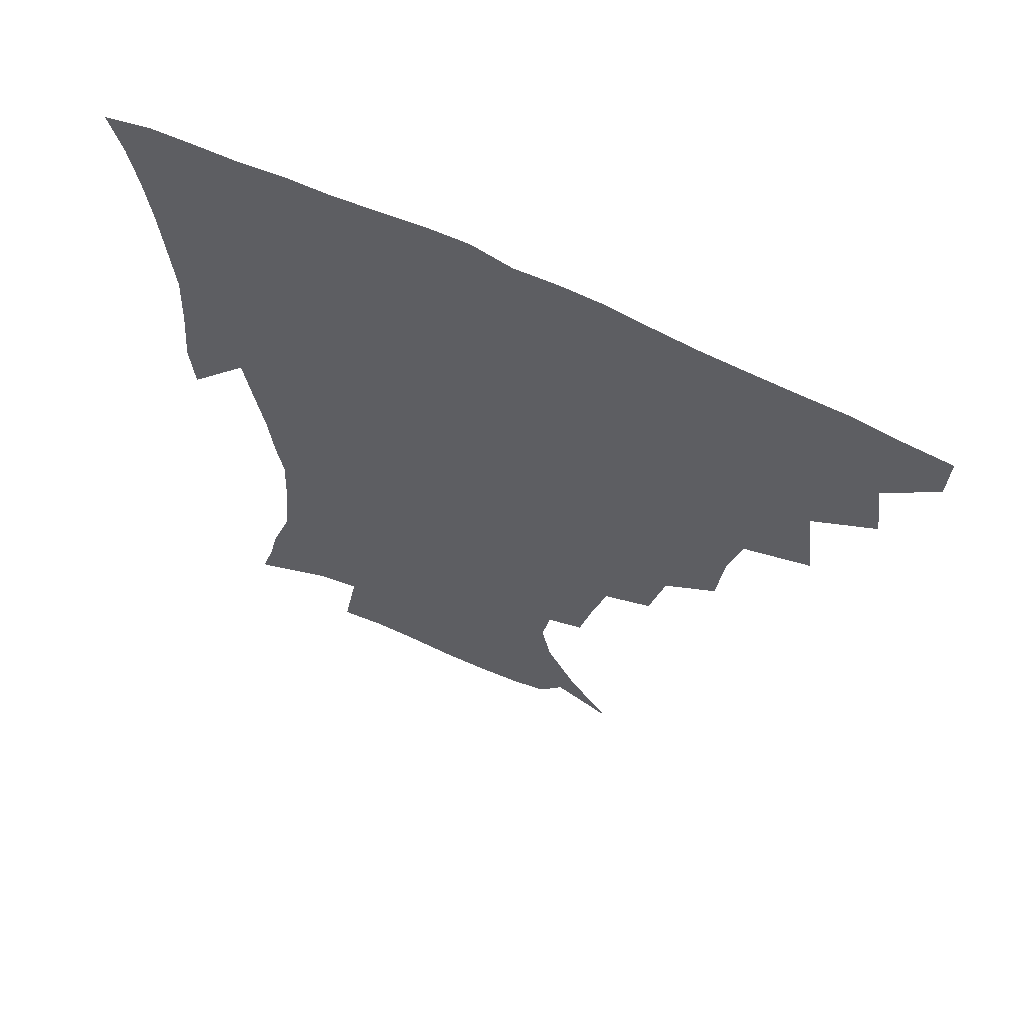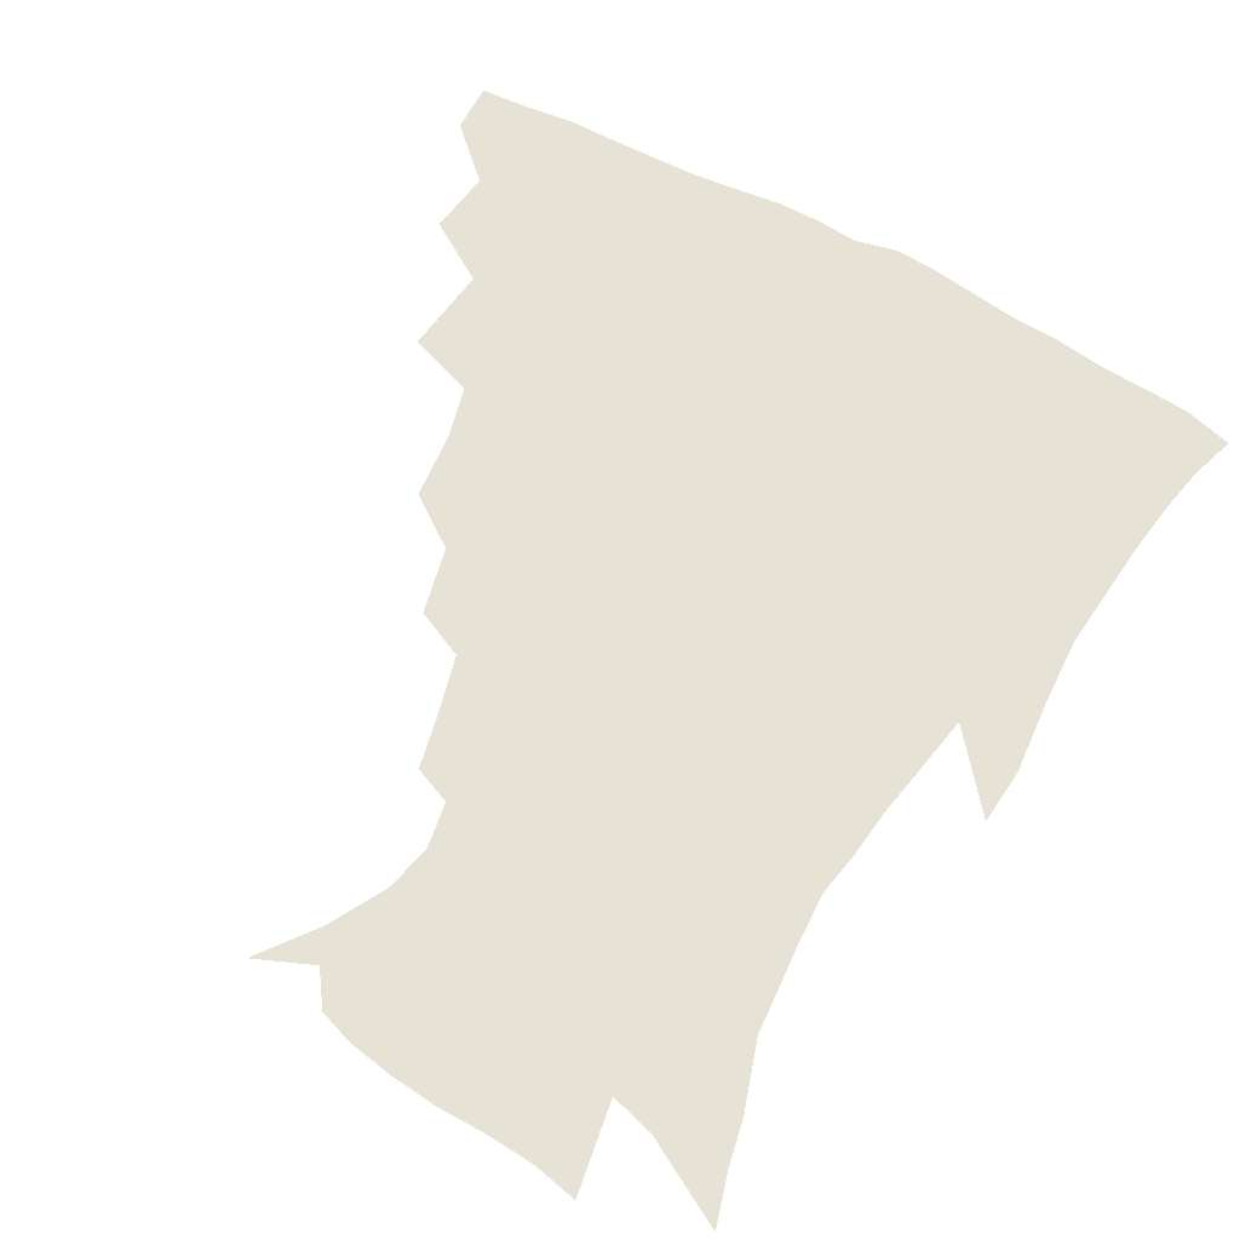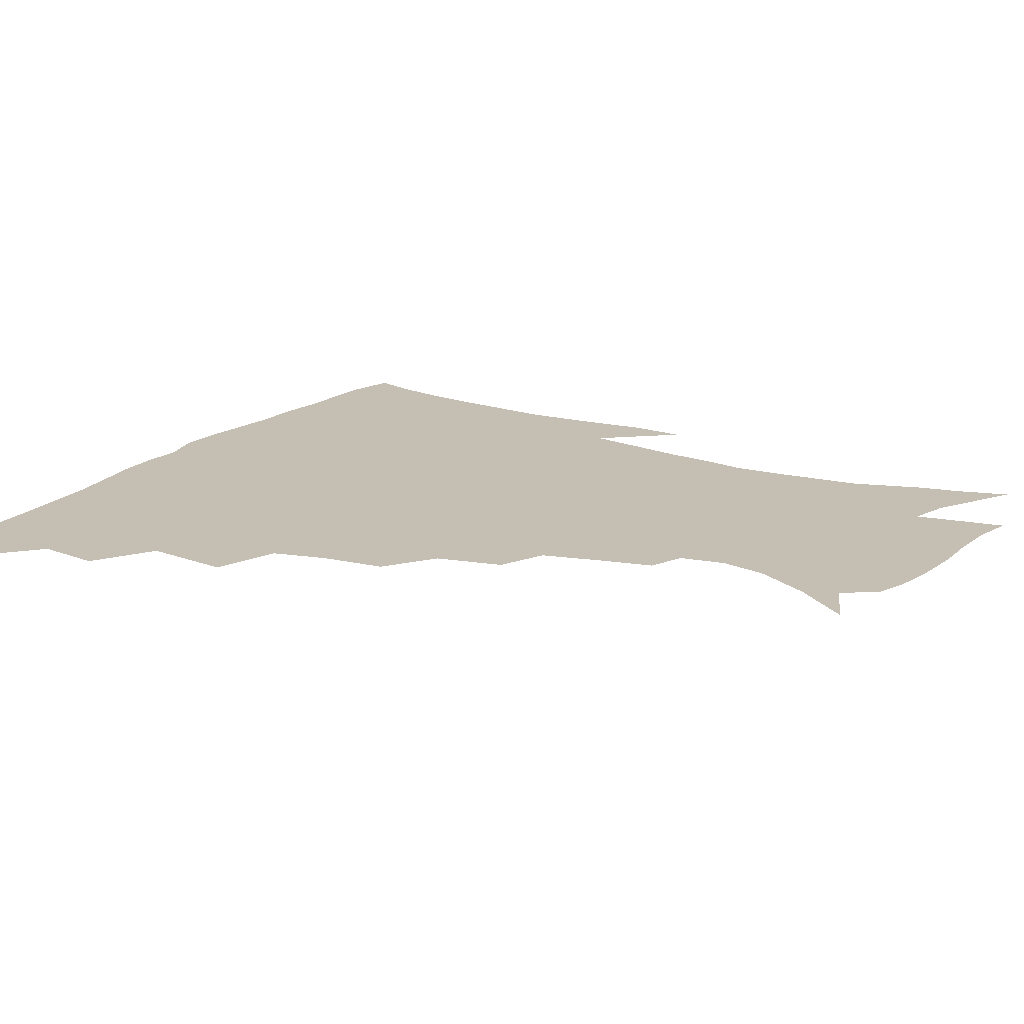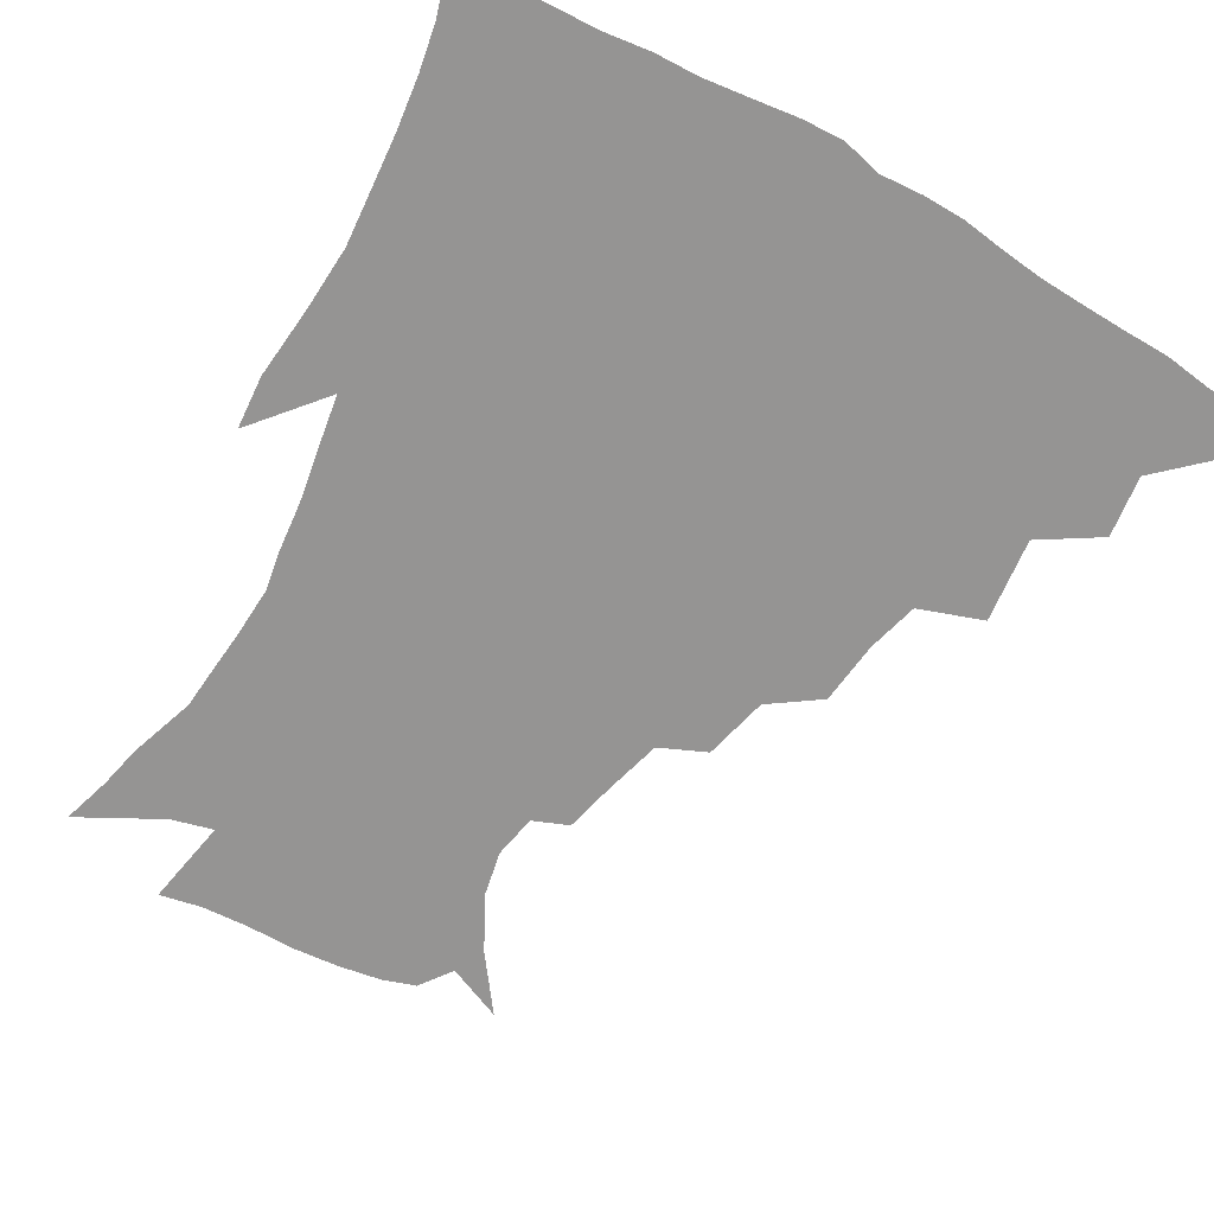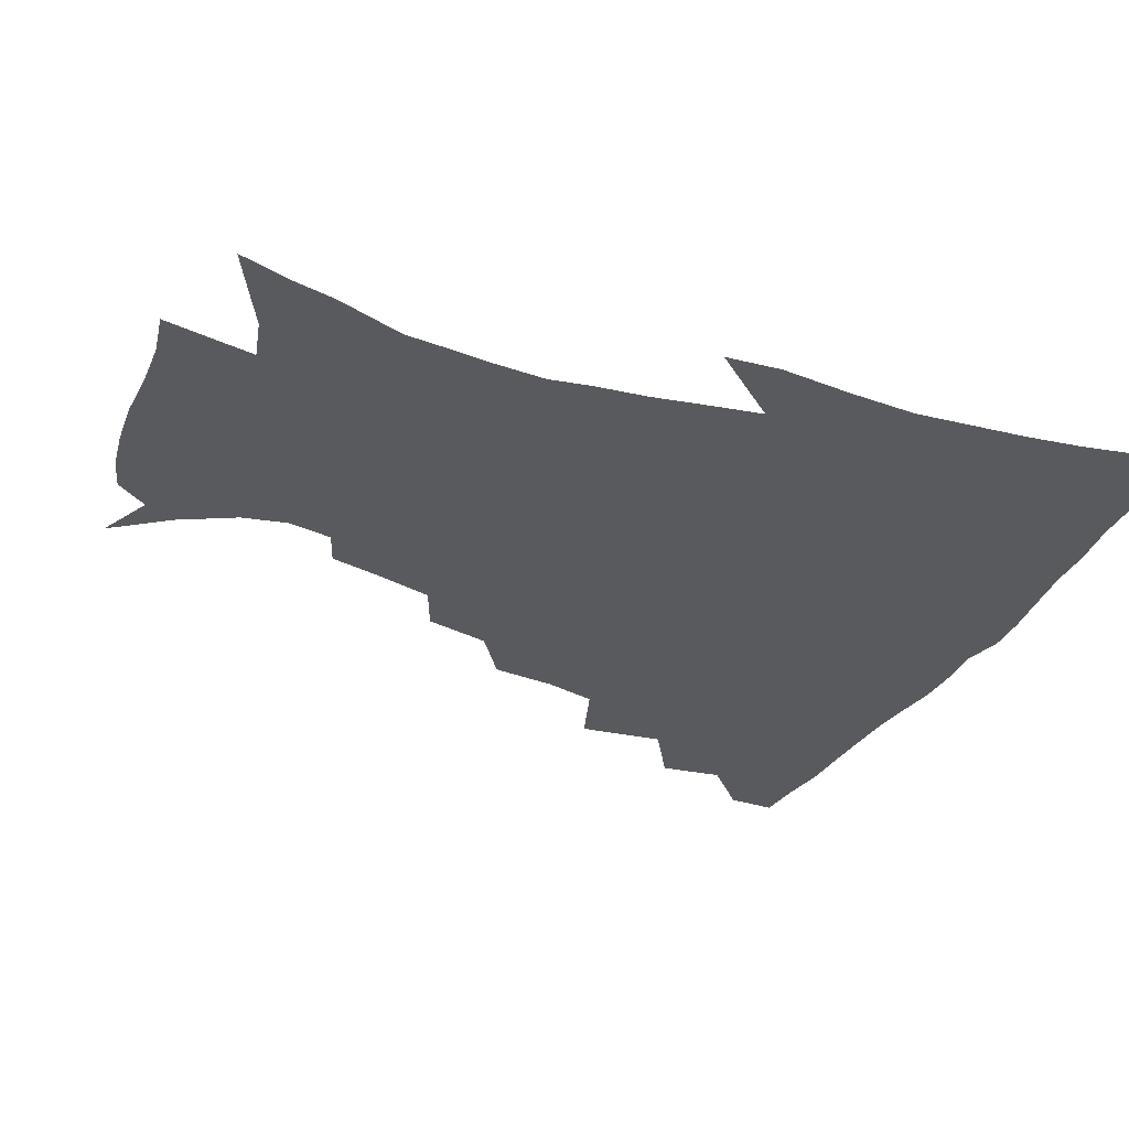
<metadata>
{"format":"obj","ext":"obj","renderer":"f3d","projection":"perspective","resolution":1024,"background":"white","views":[{"elev":63.7,"azim":-153.9,"up":"+Y"},{"elev":64.0,"azim":29.2,"up":"+Z"},{"elev":17.6,"azim":-59.5,"up":"+Z"},{"elev":-67.1,"azim":150.1,"up":"+Z"},{"elev":-31.4,"azim":65.9,"up":"+Z"}]}
</metadata>
<code>
v 436.6 417.3 0
v 436.1 433.4 0
v 450.6 380.7 0
v 453.4 401.7 0
v 453.7 418.6 0
v 452.1 434.6 0
v 467.4 339.3 0
v 470.8 368 0
v 471.5 388 0
v 469.8 403.8 0
v 468.8 419.7 0
v 467.7 436.7 0
v 495.9 292.5 0
v 493.6 314.1 0
v 489.1 331.6 0
v 488.1 354 0
v 488.3 374.1 0
v 487.5 390.6 0
v 485.6 405.5 0
v 484.1 421 0
v 483.3 436.8 0
v 518 258.5 0
v 512.9 280.6 0
v 508.6 299.5 0
v 509.4 328.9 0
v 504.7 341.2 0
v 505 361.6 0
v 503.4 376.9 0
v 502 391.9 0
v 500.9 406.6 0
v 499.8 421.3 0
v 498.5 437.3 0
v 543.1 214.4 0
v 539.2 231.5 0
v 533.9 251.4 0
v 528.8 273 0
v 525.1 291.5 0
v 523.4 313.8 0
v 522.4 334 0
v 519.5 346.9 0
v 520.1 365.6 0
v 518.2 379.1 0
v 516.8 393.4 0
v 515.5 407.8 0
v 514.3 422.5 0
v 513.3 437.9 0
v 530.6 141.3 0
v 544.8 160.4 0
v 554.8 179.2 0
v 557.9 194.5 0
v 555.2 209.5 0
v 551.5 228.7 0
v 547.5 244.6 0
v 543.6 263.8 0
v 540.1 281 0
v 538.3 302.4 0
v 536.4 318.8 0
v 535.2 336 0
v 534.4 351.8 0
v 533.9 366.9 0
v 532.8 380.7 0
v 531 394.5 0
v 530.1 408.7 0
v 528.8 423.4 0
v 527.8 439.4 0
v 549.7 149.5 0
v 561.4 170.6 0
v 566 188.6 0
v 565.4 201.6 0
v 563.2 219.8 0
v 560.6 238.9 0
v 557.3 253.9 0
v 554.2 269.7 0
v 552.2 288.9 0
v 550.7 307.1 0
v 549.7 323.8 0
v 548.8 339.3 0
v 548.2 354 0
v 548.5 369.4 0
v 547.3 382 0
v 545.9 395.3 0
v 544.8 409.4 0
v 543.1 425.1 0
v 541.9 441.3 0
v 557.6 138.4 0
v 565.7 155.6 0
v 573.3 176.8 0
v 575.1 194.2 0
v 574.4 210.4 0
v 572.2 227.5 0
v 570.2 244.2 0
v 567.7 259.6 0
v 565.8 277.5 0
v 564.5 295.2 0
v 563.1 309.8 0
v 562.4 326.3 0
v 562.1 341.5 0
v 561.5 354.9 0
v 561.5 369.8 0
v 560.8 382.6 0
v 559.9 395.8 0
v 559.7 409.3 0
v 558.3 423.8 0
v 556 441.5 0
v 568.9 134.6 0
v 579.9 161.5 0
v 583.8 181.1 0
v 584 195.2 0
v 583.4 217.3 0
v 581.9 229.5 0
v 580.3 246.9 0
v 578.4 263.1 0
v 577 280.4 0
v 576.1 297.8 0
v 575.9 314.1 0
v 574.8 326.2 0
v 574.9 342.3 0
v 574.8 356.1 0
v 574.9 370 0
v 574.5 383 0
v 574.1 396.2 0
v 573.6 409.7 0
v 572.3 424.2 0
v 570.5 440.4 0
v 583.2 132.2 0
v 591.6 163 0
v 593.7 183.2 0
v 593.9 198.7 0
v 592.7 217 0
v 591.8 230.4 0
v 590.2 250.1 0
v 589.3 266.8 0
v 588.6 282.8 0
v 588 298.3 0
v 587.9 315.7 0
v 588 329.8 0
v 588.3 344.5 0
v 588.3 357.5 0
v 588.5 370.7 0
v 588.6 383.6 0
v 588.4 396.6 0
v 587.7 409.9 0
v 586.1 425.4 0
v 583.9 443.7 0
v 599.1 130.7 0
v 603.1 163.4 0
v 603.7 184.4 0
v 603.5 204.2 0
v 602.7 218.2 0
v 601.9 234.3 0
v 600.7 251.4 0
v 600 267.5 0
v 599.9 283.9 0
v 599.8 299.9 0
v 600 315.9 0
v 600.4 329.3 0
v 600.7 343.9 0
v 601.1 356.9 0
v 601.7 370.9 0
v 602.3 384 0
v 602.2 396.9 0
v 601.4 410.8 0
v 600.3 425.4 0
v 597.9 442.9 0
v 615.5 130.7 0
v 614.9 163.1 0
v 614.1 184.3 0
v 613.5 200.8 0
v 612.5 218.4 0
v 611.6 236.7 0
v 611 253.6 0
v 611.2 266.8 0
v 610.9 284.2 0
v 611.4 299.4 0
v 611.8 315.3 0
v 612.6 330.4 0
v 613.2 343.8 0
v 614 357.6 0
v 614.8 370.9 0
v 615.7 384.1 0
v 616 396.9 0
v 616.1 410.2 0
v 614.7 425.2 0
v 613.1 440.8 0
v 631.1 129.7 0
v 627.3 159.9 0
v 624.9 181.4 0
v 623.5 199.1 0
v 622.1 218.1 0
v 621.4 235.7 0
v 621.4 250.7 0
v 621.8 266.6 0
v 622.3 281.5 0
v 622.9 297.1 0
v 623.7 312.2 0
v 624.4 329.1 0
v 625.5 343.5 0
v 626.5 356.6 0
v 627.6 370.7 0
v 628.8 383.8 0
v 629.5 396.6 0
v 630.2 409.8 0
v 630.2 423.6 0
v 628.8 438.7 0
v 645.5 126.8 0
v 640.2 156.8 0
v 636.2 178.4 0
v 633.6 197.7 0
v 631.9 215.9 0
v 631.2 233.2 0
v 631.7 246.8 0
v 631.9 264.5 0
v 633.2 278.5 0
v 634.3 294 0
v 635.5 308.9 0
v 636.2 326.4 0
v 637.2 342.5 0
v 638.9 355 0
v 640.3 368.5 0
v 641.7 383.1 0
v 643.6 396.6 0
v 644.6 408.9 0
v 645 422.3 0
v 643.5 438.2 0
v 654.5 152.9 0
v 648.8 172.9 0
v 645.3 191.1 0
v 642.1 211.4 0
v 641.5 227.2 0
v 642 241.4 0
v 642.4 257.9 0
v 643.7 273.8 0
v 645.1 290.6 0
v 646.7 307.3 0
v 648.4 322.3 0
v 649.4 338.4 0
v 650.9 353.7 0
v 652.6 367.5 0
v 654.3 381.8 0
v 656.2 395.1 0
v 657.7 408.1 0
v 659.1 421.5 0
v 659.9 436 0
v 669.3 144.9 0
v 661.6 166.7 0
v 656.8 185.7 0
v 653.5 203.3 0
v 652.1 219.6 0
v 651.8 235.1 0
v 652.8 249.7 0
v 653.9 267.1 0
v 655.7 284 0
v 658.1 300.2 0
v 660.5 316.4 0
v 661.6 333.3 0
v 662.7 350.4 0
v 664.3 366.4 0
v 666.7 379.8 0
v 668.8 393.8 0
v 671 406.5 0
v 672.9 420 0
v 674.5 435.3 0
v 682.6 137.7 0
v 677.5 154.4 0
v 674.5 168.9 0
v 666.8 191.9 0
v 665.8 204.8 0
v 664.4 220.7 0
v 663.5 238.1 0
v 665.9 251.5 0
v 667.7 268.9 0
v 670.7 286.1 0
v 673.9 304.8 0
v 674.3 324.5 0
v 675.9 341.4 0
v 677.3 358.6 0
v 679.1 375.1 0
v 681.1 390.9 0
v 684.1 404.5 0
v 686.5 417.8 0
v 689.4 434.3 0
v 694.4 280.3 0
v 695.9 298.6 0
v 693.6 322.6 0
v 692.3 345.3 0
v 693.9 363.5 0
v 695.5 382.2 0
v 697.9 400.2 0
v 700.7 415.5 0
v 705.3 430.1 0
f 4 5 1
f 1 5 2
f 5 6 2
f 8 9 3
f 3 9 4
f 9 10 4
f 4 10 5
f 10 11 5
f 5 11 6
f 11 12 6
f 15 16 7
f 7 16 8
f 16 17 8
f 8 17 9
f 17 18 9
f 9 18 10
f 18 19 10
f 10 19 11
f 19 20 11
f 11 20 12
f 20 21 12
f 23 24 13
f 13 24 14
f 24 25 14
f 14 25 15
f 25 26 15
f 15 26 16
f 26 27 16
f 16 27 17
f 27 28 17
f 17 28 18
f 28 29 18
f 18 29 19
f 29 30 19
f 19 30 20
f 30 31 20
f 20 31 21
f 31 32 21
f 35 36 22
f 22 36 23
f 36 37 23
f 23 37 24
f 37 38 24
f 24 38 25
f 38 39 25
f 25 39 26
f 39 40 26
f 26 40 27
f 40 41 27
f 27 41 28
f 41 42 28
f 28 42 29
f 42 43 29
f 29 43 30
f 43 44 30
f 30 44 31
f 44 45 31
f 31 45 32
f 45 46 32
f 51 52 33
f 33 52 34
f 52 53 34
f 34 53 35
f 53 54 35
f 35 54 36
f 54 55 36
f 36 55 37
f 55 56 37
f 37 56 38
f 56 57 38
f 38 57 39
f 57 58 39
f 39 58 40
f 58 59 40
f 40 59 41
f 59 60 41
f 41 60 42
f 60 61 42
f 42 61 43
f 61 62 43
f 43 62 44
f 62 63 44
f 44 63 45
f 63 64 45
f 45 64 46
f 64 65 46
f 47 66 48
f 66 67 48
f 48 67 49
f 67 68 49
f 49 68 50
f 68 69 50
f 50 69 51
f 69 70 51
f 51 70 52
f 70 71 52
f 52 71 53
f 71 72 53
f 53 72 54
f 72 73 54
f 54 73 55
f 73 74 55
f 55 74 56
f 74 75 56
f 56 75 57
f 75 76 57
f 57 76 58
f 76 77 58
f 58 77 59
f 77 78 59
f 59 78 60
f 78 79 60
f 60 79 61
f 79 80 61
f 61 80 62
f 80 81 62
f 62 81 63
f 81 82 63
f 63 82 64
f 82 83 64
f 64 83 65
f 83 84 65
f 85 86 66
f 66 86 67
f 86 87 67
f 67 87 68
f 87 88 68
f 68 88 69
f 88 89 69
f 69 89 70
f 89 90 70
f 70 90 71
f 90 91 71
f 71 91 72
f 91 92 72
f 72 92 73
f 92 93 73
f 73 93 74
f 93 94 74
f 74 94 75
f 94 95 75
f 75 95 76
f 95 96 76
f 76 96 77
f 96 97 77
f 77 97 78
f 97 98 78
f 78 98 79
f 98 99 79
f 79 99 80
f 99 100 80
f 80 100 81
f 100 101 81
f 81 101 82
f 101 102 82
f 82 102 83
f 102 103 83
f 83 103 84
f 103 104 84
f 85 105 86
f 105 106 86
f 86 106 87
f 106 107 87
f 87 107 88
f 107 108 88
f 88 108 89
f 108 109 89
f 89 109 90
f 109 110 90
f 90 110 91
f 110 111 91
f 91 111 92
f 111 112 92
f 92 112 93
f 112 113 93
f 93 113 94
f 113 114 94
f 94 114 95
f 114 115 95
f 95 115 96
f 115 116 96
f 96 116 97
f 116 117 97
f 97 117 98
f 117 118 98
f 98 118 99
f 118 119 99
f 99 119 100
f 119 120 100
f 100 120 101
f 120 121 101
f 101 121 102
f 121 122 102
f 102 122 103
f 122 123 103
f 103 123 104
f 123 124 104
f 105 125 106
f 125 126 106
f 106 126 107
f 126 127 107
f 107 127 108
f 127 128 108
f 108 128 109
f 128 129 109
f 109 129 110
f 129 130 110
f 110 130 111
f 130 131 111
f 111 131 112
f 131 132 112
f 112 132 113
f 132 133 113
f 113 133 114
f 133 134 114
f 114 134 115
f 134 135 115
f 115 135 116
f 135 136 116
f 116 136 117
f 136 137 117
f 117 137 118
f 137 138 118
f 118 138 119
f 138 139 119
f 119 139 120
f 139 140 120
f 120 140 121
f 140 141 121
f 121 141 122
f 141 142 122
f 122 142 123
f 142 143 123
f 123 143 124
f 143 144 124
f 125 145 126
f 145 146 126
f 126 146 127
f 146 147 127
f 127 147 128
f 147 148 128
f 128 148 129
f 148 149 129
f 129 149 130
f 149 150 130
f 130 150 131
f 150 151 131
f 131 151 132
f 151 152 132
f 132 152 133
f 152 153 133
f 133 153 134
f 153 154 134
f 134 154 135
f 154 155 135
f 135 155 136
f 155 156 136
f 136 156 137
f 156 157 137
f 137 157 138
f 157 158 138
f 138 158 139
f 158 159 139
f 139 159 140
f 159 160 140
f 140 160 141
f 160 161 141
f 141 161 142
f 161 162 142
f 142 162 143
f 162 163 143
f 143 163 144
f 163 164 144
f 145 165 146
f 165 166 146
f 146 166 147
f 166 167 147
f 147 167 148
f 167 168 148
f 148 168 149
f 168 169 149
f 149 169 150
f 169 170 150
f 150 170 151
f 170 171 151
f 151 171 152
f 171 172 152
f 152 172 153
f 172 173 153
f 153 173 154
f 173 174 154
f 154 174 155
f 174 175 155
f 155 175 156
f 175 176 156
f 156 176 157
f 176 177 157
f 157 177 158
f 177 178 158
f 158 178 159
f 178 179 159
f 159 179 160
f 179 180 160
f 160 180 161
f 180 181 161
f 161 181 162
f 181 182 162
f 162 182 163
f 182 183 163
f 163 183 164
f 183 184 164
f 165 185 166
f 185 186 166
f 166 186 167
f 186 187 167
f 167 187 168
f 187 188 168
f 168 188 169
f 188 189 169
f 169 189 170
f 189 190 170
f 170 190 171
f 190 191 171
f 171 191 172
f 191 192 172
f 172 192 173
f 192 193 173
f 173 193 174
f 193 194 174
f 174 194 175
f 194 195 175
f 175 195 176
f 195 196 176
f 176 196 177
f 196 197 177
f 177 197 178
f 197 198 178
f 178 198 179
f 198 199 179
f 179 199 180
f 199 200 180
f 180 200 181
f 200 201 181
f 181 201 182
f 201 202 182
f 182 202 183
f 202 203 183
f 183 203 184
f 203 204 184
f 185 205 186
f 205 206 186
f 186 206 187
f 206 207 187
f 187 207 188
f 207 208 188
f 188 208 189
f 208 209 189
f 189 209 190
f 209 210 190
f 190 210 191
f 210 211 191
f 191 211 192
f 211 212 192
f 192 212 193
f 212 213 193
f 193 213 194
f 213 214 194
f 194 214 195
f 214 215 195
f 195 215 196
f 215 216 196
f 196 216 197
f 216 217 197
f 197 217 198
f 217 218 198
f 198 218 199
f 218 219 199
f 199 219 200
f 219 220 200
f 200 220 201
f 220 221 201
f 201 221 202
f 221 222 202
f 202 222 203
f 222 223 203
f 203 223 204
f 223 224 204
f 206 225 207
f 225 226 207
f 207 226 208
f 226 227 208
f 208 227 209
f 227 228 209
f 209 228 210
f 228 229 210
f 210 229 211
f 229 230 211
f 211 230 212
f 230 231 212
f 212 231 213
f 231 232 213
f 213 232 214
f 232 233 214
f 214 233 215
f 233 234 215
f 215 234 216
f 234 235 216
f 216 235 217
f 235 236 217
f 217 236 218
f 236 237 218
f 218 237 219
f 237 238 219
f 219 238 220
f 238 239 220
f 220 239 221
f 239 240 221
f 221 240 222
f 240 241 222
f 222 241 223
f 241 242 223
f 223 242 224
f 242 243 224
f 225 244 226
f 244 245 226
f 226 245 227
f 245 246 227
f 227 246 228
f 246 247 228
f 228 247 229
f 247 248 229
f 229 248 230
f 248 249 230
f 230 249 231
f 249 250 231
f 231 250 232
f 250 251 232
f 232 251 233
f 251 252 233
f 233 252 234
f 252 253 234
f 234 253 235
f 253 254 235
f 235 254 236
f 254 255 236
f 236 255 237
f 255 256 237
f 237 256 238
f 256 257 238
f 238 257 239
f 257 258 239
f 239 258 240
f 258 259 240
f 240 259 241
f 259 260 241
f 241 260 242
f 260 261 242
f 242 261 243
f 261 262 243
f 244 263 245
f 263 264 245
f 245 264 246
f 264 265 246
f 246 265 247
f 265 266 247
f 247 266 248
f 266 267 248
f 248 267 249
f 267 268 249
f 249 268 250
f 268 269 250
f 250 269 251
f 269 270 251
f 251 270 252
f 270 271 252
f 252 271 253
f 271 272 253
f 253 272 254
f 272 273 254
f 254 273 255
f 273 274 255
f 255 274 256
f 274 275 256
f 256 275 257
f 275 276 257
f 257 276 258
f 276 277 258
f 258 277 259
f 277 278 259
f 259 278 260
f 278 279 260
f 260 279 261
f 279 280 261
f 261 280 262
f 280 281 262
f 273 282 274
f 282 283 274
f 274 283 275
f 283 284 275
f 275 284 276
f 284 285 276
f 276 285 277
f 285 286 277
f 277 286 278
f 286 287 278
f 278 287 279
f 287 288 279
f 279 288 280
f 288 289 280
f 280 289 281
f 289 290 281

</code>
